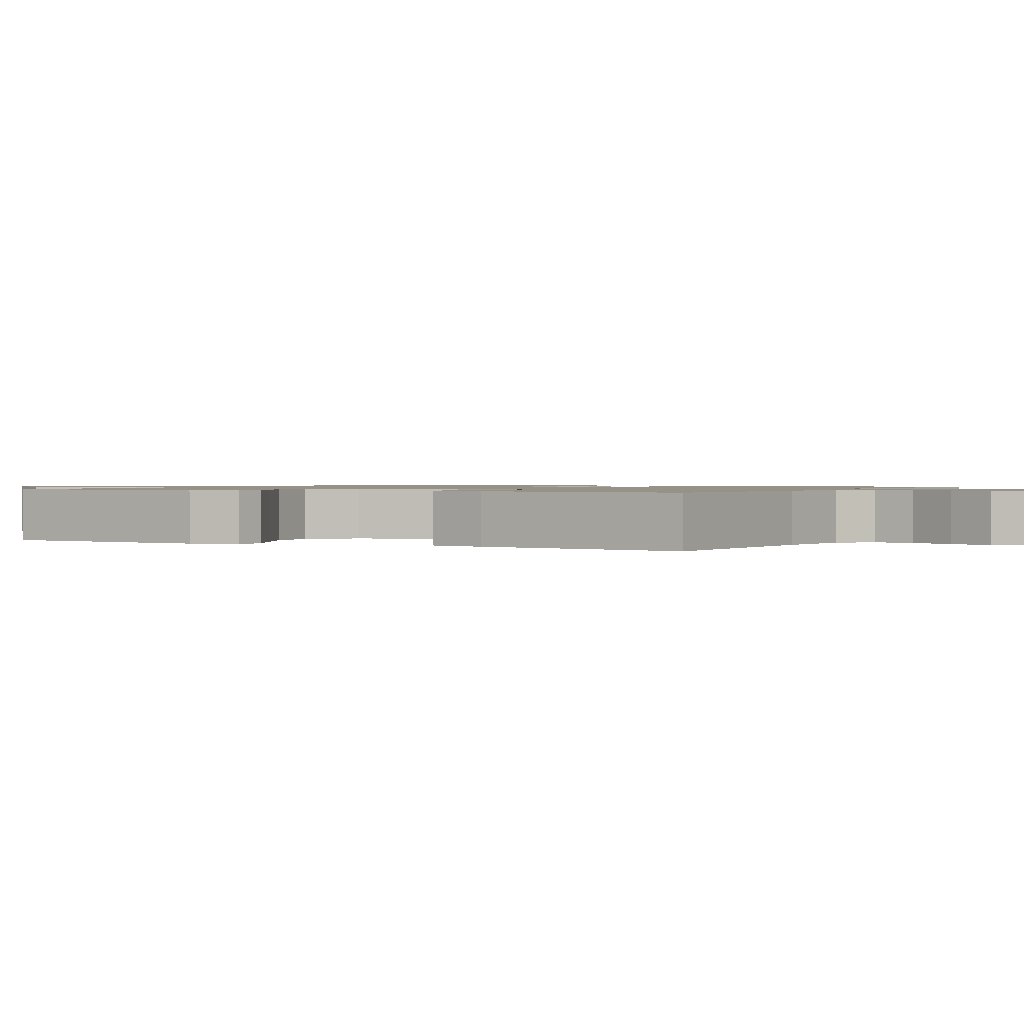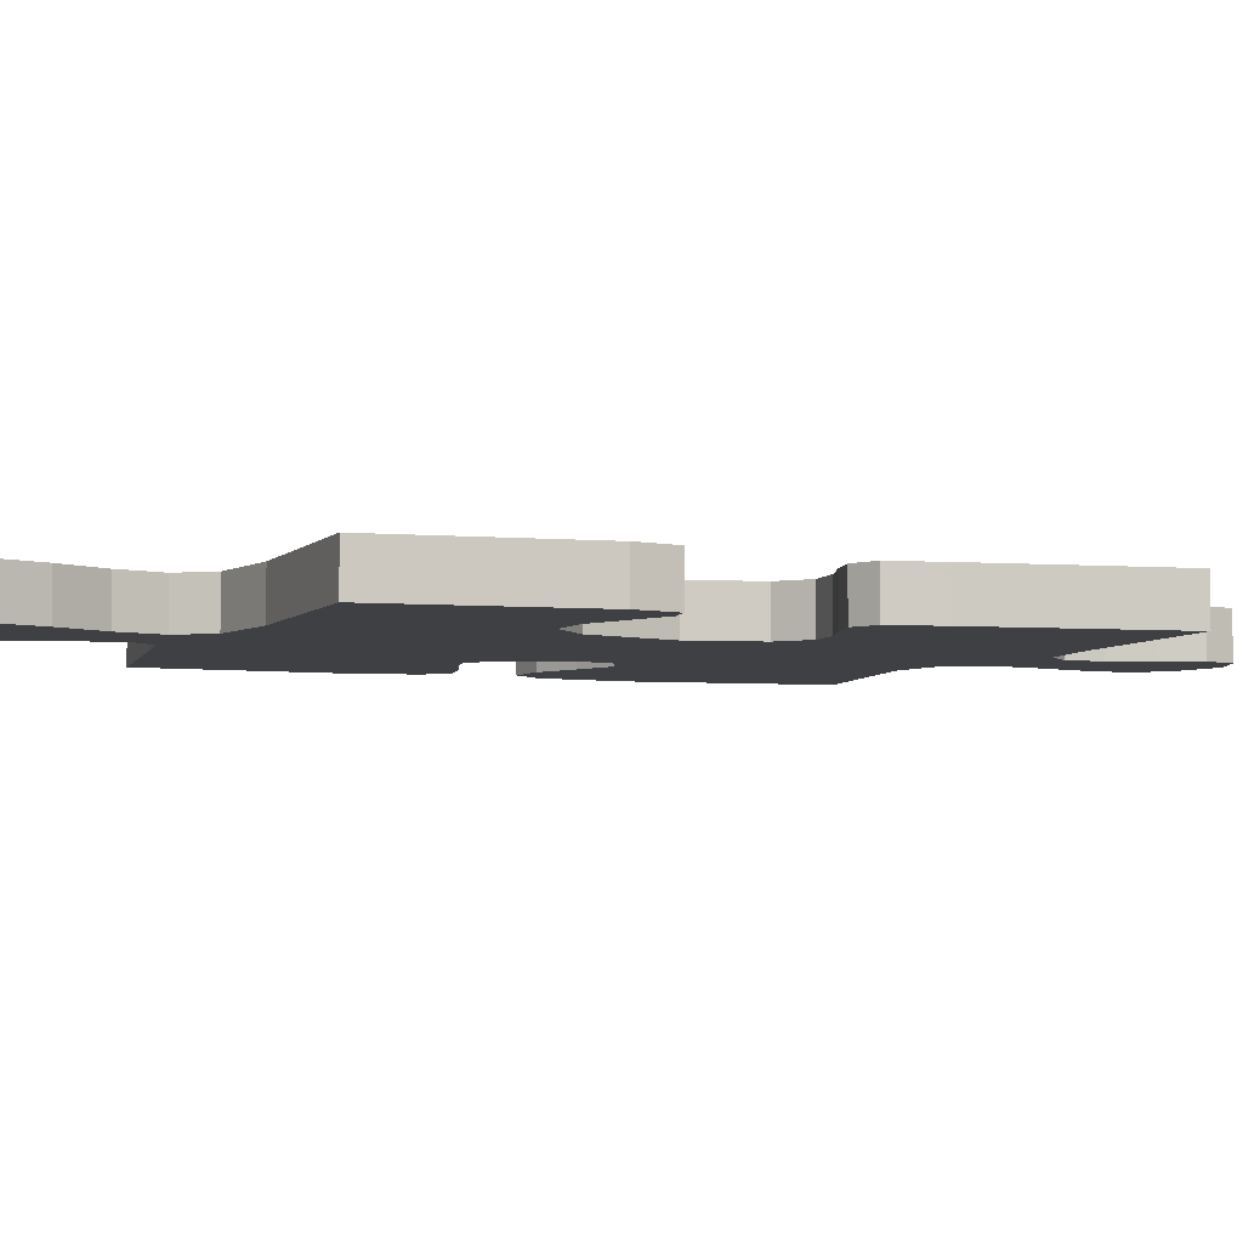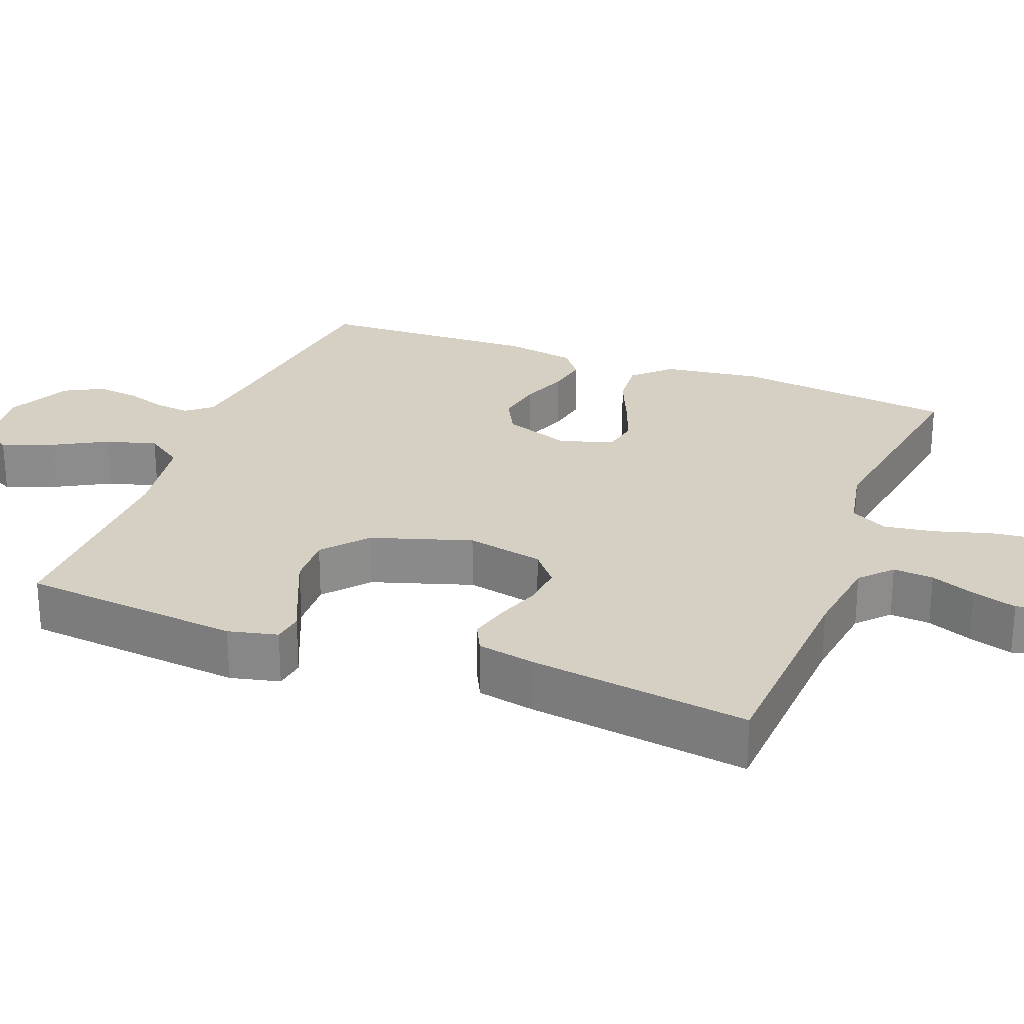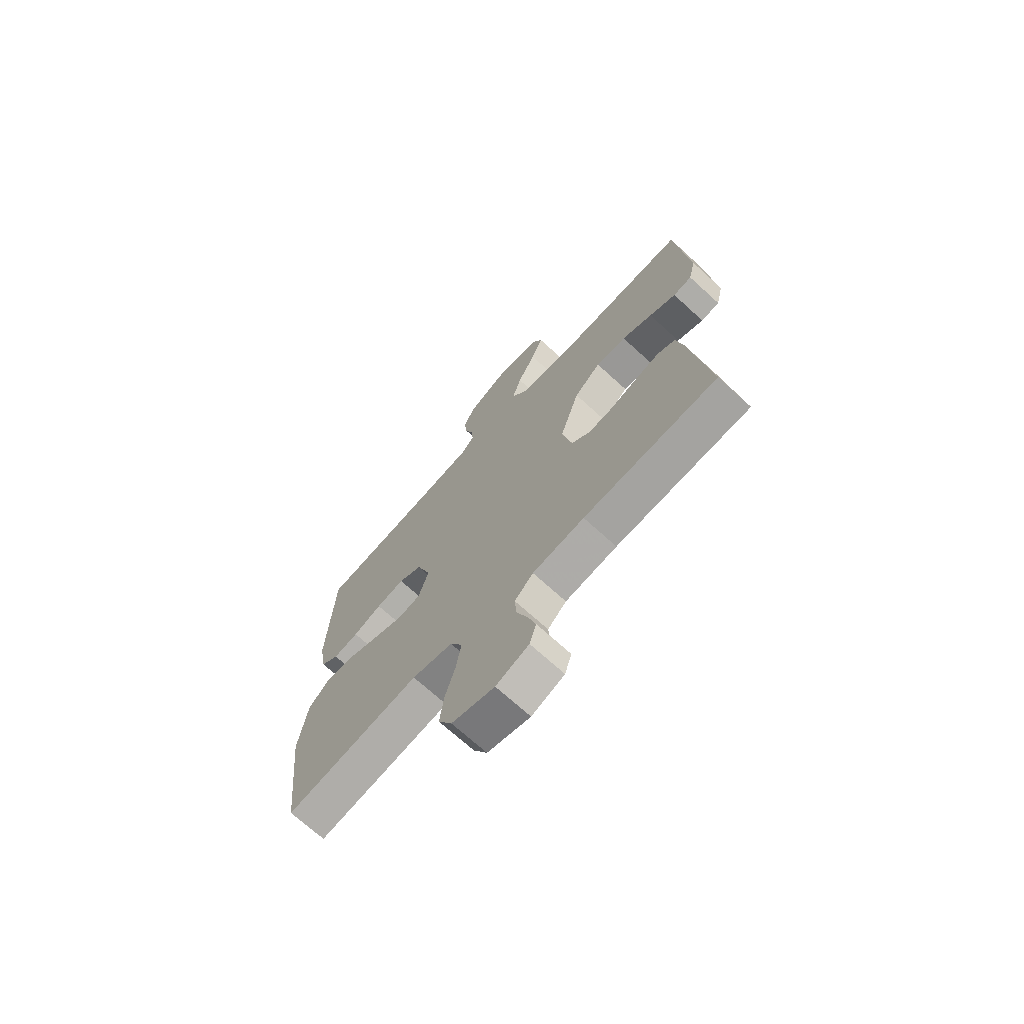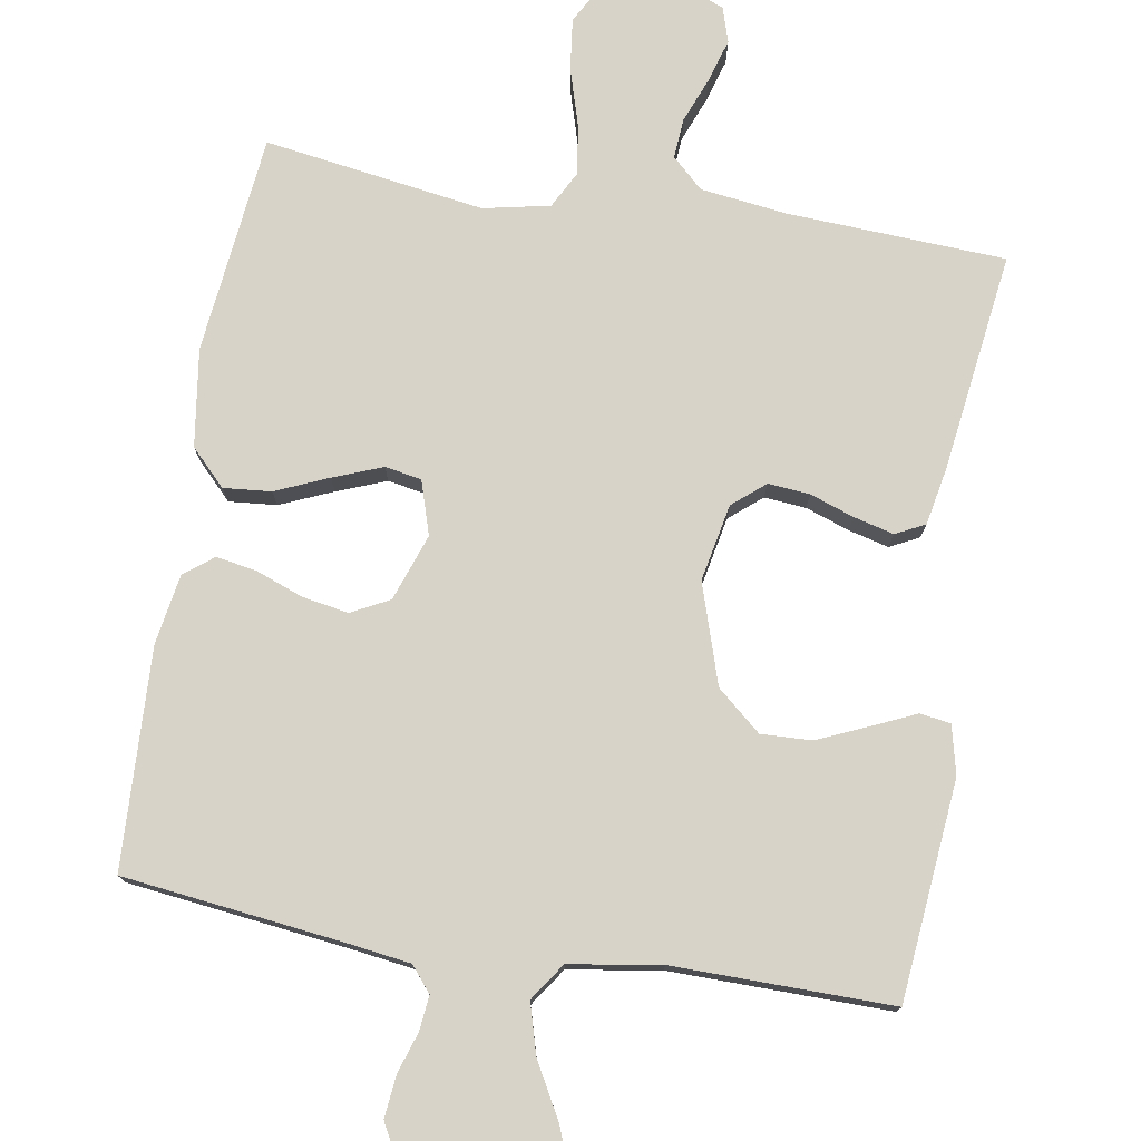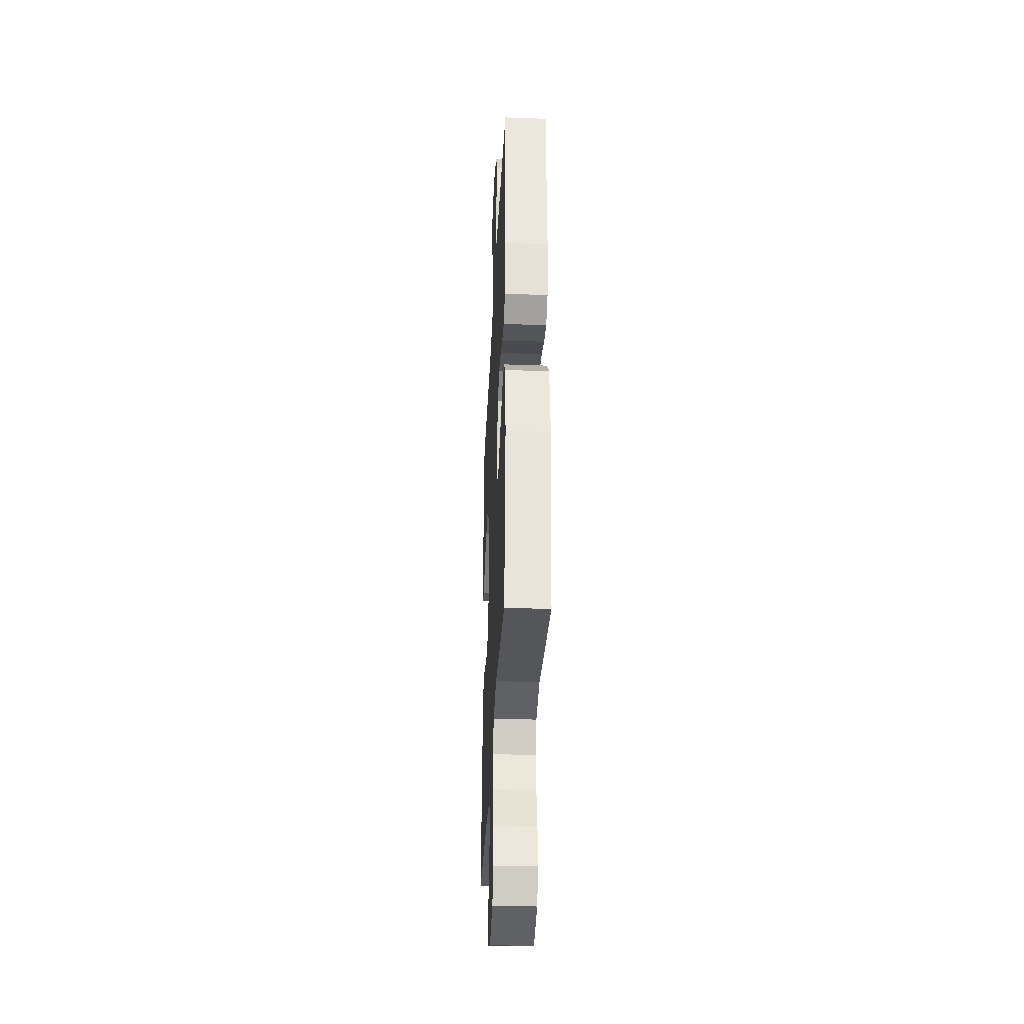
<metadata>
{"format":"obj","ext":"obj","renderer":"f3d","projection":"perspective","resolution":1024,"background":"white","views":[{"elev":1.0,"azim":118.6,"up":"+Y"},{"elev":-4.8,"azim":69.1,"up":"+Y"},{"elev":26.1,"azim":111.2,"up":"+Y"},{"elev":-70.7,"azim":47.6,"up":"+Z"},{"elev":76.6,"azim":9.5,"up":"+Y"},{"elev":-34.0,"azim":-92.7,"up":"+Z"}]}
</metadata>
<code>
v 0.5 0.07 -0.5
v 0.2 0.07 -0.515
v 0.084 0.07 -0.53
v 0.042 0.07 -0.569
v 0.046 0.07 -0.624
v 0.07 0.07 -0.685
v 0.088 0.07 -0.745
v 0.073 0.07 -0.793
v 0 0.07 -0.822
v -0.095 0.07 -0.796
v -0.125 0.07 -0.742
v -0.116 0.07 -0.67
v -0.093 0.07 -0.594
v -0.082 0.07 -0.525
v -0.109 0.07 -0.474
v -0.2 0.07 -0.455
v -0.5 0.07 -0.5
v -0.533 0.07 -0.2
v -0.514 0.07 -0.067
v -0.467 0.07 -0.019
v -0.402 0.07 -0.025
v -0.33 0.07 -0.056
v -0.263 0.07 -0.082
v -0.213 0.07 -0.073
v -0.19 0.07 0
v -0.222 0.07 0.091
v -0.274 0.07 0.118
v -0.337 0.07 0.107
v -0.401 0.07 0.083
v -0.457 0.07 0.073
v -0.497 0.07 0.104
v -0.513 0.07 0.2
v -0.5 0.07 0.5
v -0.2 0.07 0.536
v -0.113 0.07 0.548
v -0.085 0.07 0.582
v -0.09 0.07 0.63
v -0.108 0.07 0.685
v -0.114 0.07 0.743
v -0.086 0.07 0.795
v 0 0.07 0.836
v 0.105 0.07 0.824
v 0.127 0.07 0.778
v 0.101 0.07 0.711
v 0.06 0.07 0.637
v 0.04 0.07 0.568
v 0.075 0.07 0.517
v 0.2 0.07 0.497
v 0.5 0.07 0.5
v 0.528 0.07 0.2
v 0.512 0.07 0.133
v 0.47 0.07 0.127
v 0.41 0.07 0.154
v 0.341 0.07 0.184
v 0.272 0.07 0.187
v 0.212 0.07 0.136
v 0.168 0.07 0
v 0.189 0.07 -0.105
v 0.233 0.07 -0.142
v 0.29 0.07 -0.137
v 0.35 0.07 -0.116
v 0.405 0.07 -0.102
v 0.445 0.07 -0.122
v 0.46 0.07 -0.2
v 0.5 0 -0.5
v 0.2 0 -0.515
v 0.084 0 -0.53
v 0.042 0 -0.569
v 0.046 0 -0.624
v 0.07 0 -0.685
v 0.088 0 -0.745
v 0.073 0 -0.793
v 0 0 -0.822
v -0.095 0 -0.796
v -0.125 0 -0.742
v -0.116 0 -0.67
v -0.093 0 -0.594
v -0.082 0 -0.525
v -0.109 0 -0.474
v -0.2 0 -0.455
v -0.5 0 -0.5
v -0.533 0 -0.2
v -0.514 0 -0.067
v -0.467 0 -0.019
v -0.402 0 -0.025
v -0.33 0 -0.056
v -0.263 0 -0.082
v -0.213 0 -0.073
v -0.19 0 0
v -0.222 0 0.091
v -0.274 0 0.118
v -0.337 0 0.107
v -0.401 0 0.083
v -0.457 0 0.073
v -0.497 0 0.104
v -0.513 0 0.2
v -0.5 0 0.5
v -0.2 0 0.536
v -0.113 0 0.548
v -0.085 0 0.582
v -0.09 0 0.63
v -0.108 0 0.685
v -0.114 0 0.743
v -0.086 0 0.795
v 0 0 0.836
v 0.105 0 0.824
v 0.127 0 0.778
v 0.101 0 0.711
v 0.06 0 0.637
v 0.04 0 0.568
v 0.075 0 0.517
v 0.2 0 0.497
v 0.5 0 0.5
v 0.528 0 0.2
v 0.512 0 0.133
v 0.47 0 0.127
v 0.41 0 0.154
v 0.341 0 0.184
v 0.272 0 0.187
v 0.212 0 0.136
v 0.168 0 0
v 0.189 0 -0.105
v 0.233 0 -0.142
v 0.29 0 -0.137
v 0.35 0 -0.116
v 0.405 0 -0.102
v 0.445 0 -0.122
v 0.46 0 -0.2
f 64 1 2
f 63 64 2
f 62 63 2
f 61 62 2
f 60 61 2
f 59 60 2 3
f 58 59 3 4
f 57 58 4
f 51 52 53
f 50 51 53
f 49 50 53
f 48 49 53
f 47 48 53 54
f 43 44 45
f 42 43 45
f 41 42 45
f 40 41 45
f 39 40 45
f 38 39 45
f 37 38 45
f 36 37 45 46
f 35 36 46 47
f 32 33 34
f 31 32 34
f 30 31 34
f 29 30 34
f 28 29 34
f 34 35 47
f 28 34 47
f 27 28 47
f 20 21 22
f 19 20 22
f 18 19 22
f 17 18 22
f 16 17 22
f 15 16 22 23
f 14 15 23 24
f 11 12 13
f 10 11 13
f 9 10 13
f 8 9 13
f 7 8 13
f 6 7 13
f 5 6 13
f 4 5 13 14
f 14 24 25
f 4 14 25
f 57 4 25
f 47 54 55
f 47 55 56
f 27 47 56
f 26 27 56
f 25 26 56 57
f 66 65 128
f 66 128 127
f 66 127 126
f 66 126 125
f 66 125 124
f 67 66 124 123
f 68 67 123 122
f 68 122 121
f 117 116 115
f 117 115 114
f 117 114 113
f 117 113 112
f 118 117 112 111
f 109 108 107
f 109 107 106
f 109 106 105
f 109 105 104
f 109 104 103
f 109 103 102
f 109 102 101
f 110 109 101 100
f 111 110 100 99
f 98 97 96
f 98 96 95
f 98 95 94
f 98 94 93
f 98 93 92
f 111 99 98
f 111 98 92
f 111 92 91
f 86 85 84
f 86 84 83
f 86 83 82
f 86 82 81
f 86 81 80
f 87 86 80 79
f 88 87 79 78
f 77 76 75
f 77 75 74
f 77 74 73
f 77 73 72
f 77 72 71
f 77 71 70
f 77 70 69
f 78 77 69 68
f 89 88 78
f 89 78 68
f 89 68 121
f 119 118 111
f 120 119 111
f 120 111 91
f 120 91 90
f 121 120 90 89
f 1 65 66 2
f 2 66 67 3
f 3 67 68 4
f 4 68 69 5
f 5 69 70 6
f 6 70 71 7
f 7 71 72 8
f 8 72 73 9
f 9 73 74 10
f 10 74 75 11
f 11 75 76 12
f 12 76 77 13
f 13 77 78 14
f 14 78 79 15
f 15 79 80 16
f 16 80 81 17
f 17 81 82 18
f 18 82 83 19
f 19 83 84 20
f 20 84 85 21
f 21 85 86 22
f 22 86 87 23
f 23 87 88 24
f 24 88 89 25
f 25 89 90 26
f 26 90 91 27
f 27 91 92 28
f 28 92 93 29
f 29 93 94 30
f 30 94 95 31
f 31 95 96 32
f 32 96 97 33
f 33 97 98 34
f 34 98 99 35
f 35 99 100 36
f 36 100 101 37
f 37 101 102 38
f 38 102 103 39
f 39 103 104 40
f 40 104 105 41
f 41 105 106 42
f 42 106 107 43
f 43 107 108 44
f 44 108 109 45
f 45 109 110 46
f 46 110 111 47
f 47 111 112 48
f 48 112 113 49
f 49 113 114 50
f 50 114 115 51
f 51 115 116 52
f 52 116 117 53
f 53 117 118 54
f 54 118 119 55
f 55 119 120 56
f 56 120 121 57
f 57 121 122 58
f 58 122 123 59
f 59 123 124 60
f 60 124 125 61
f 61 125 126 62
f 62 126 127 63
f 63 127 128 64
f 64 128 65 1

</code>
